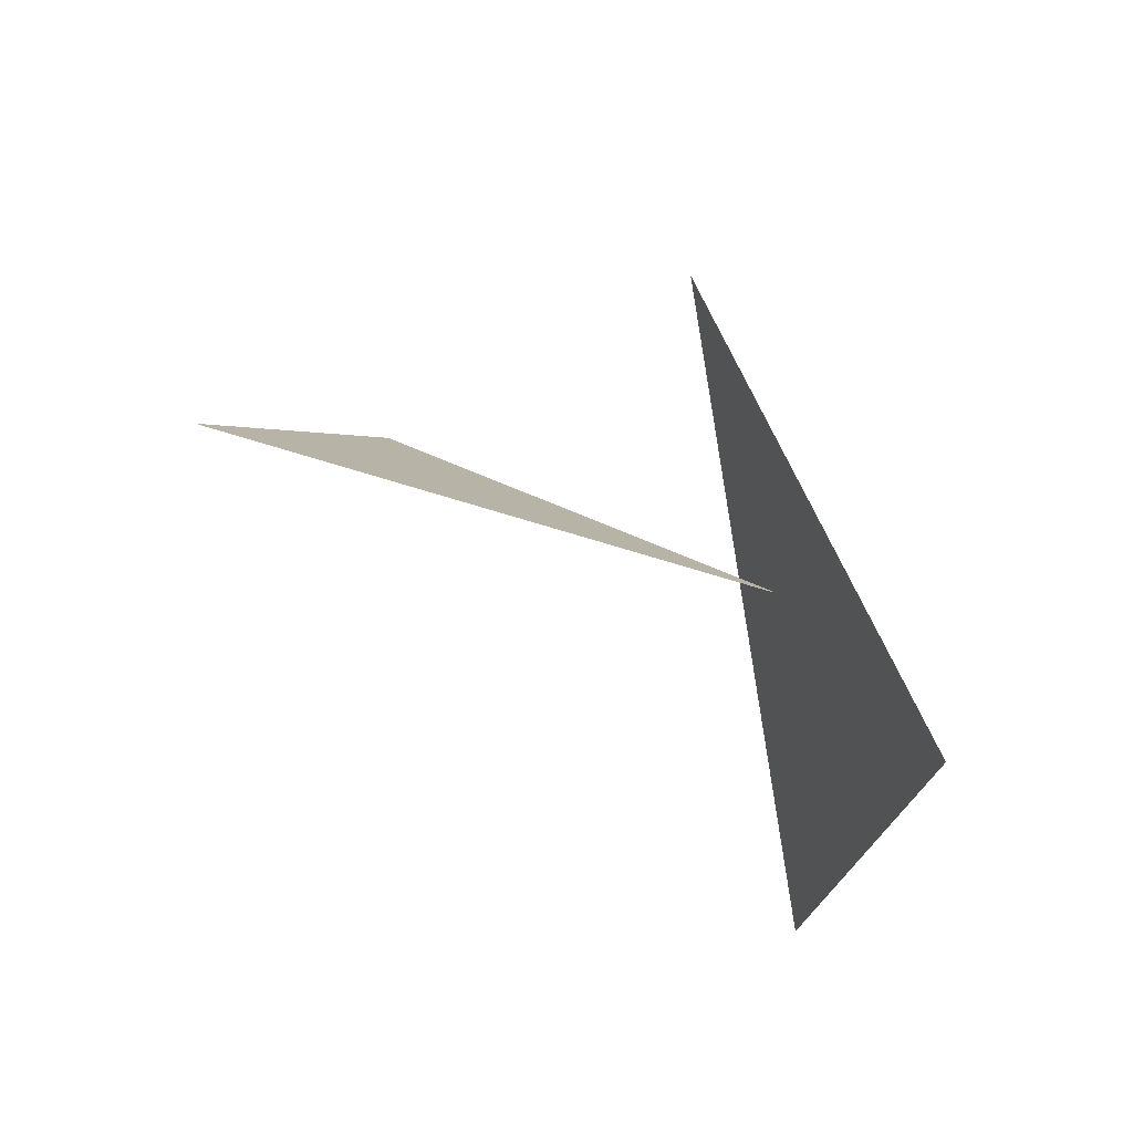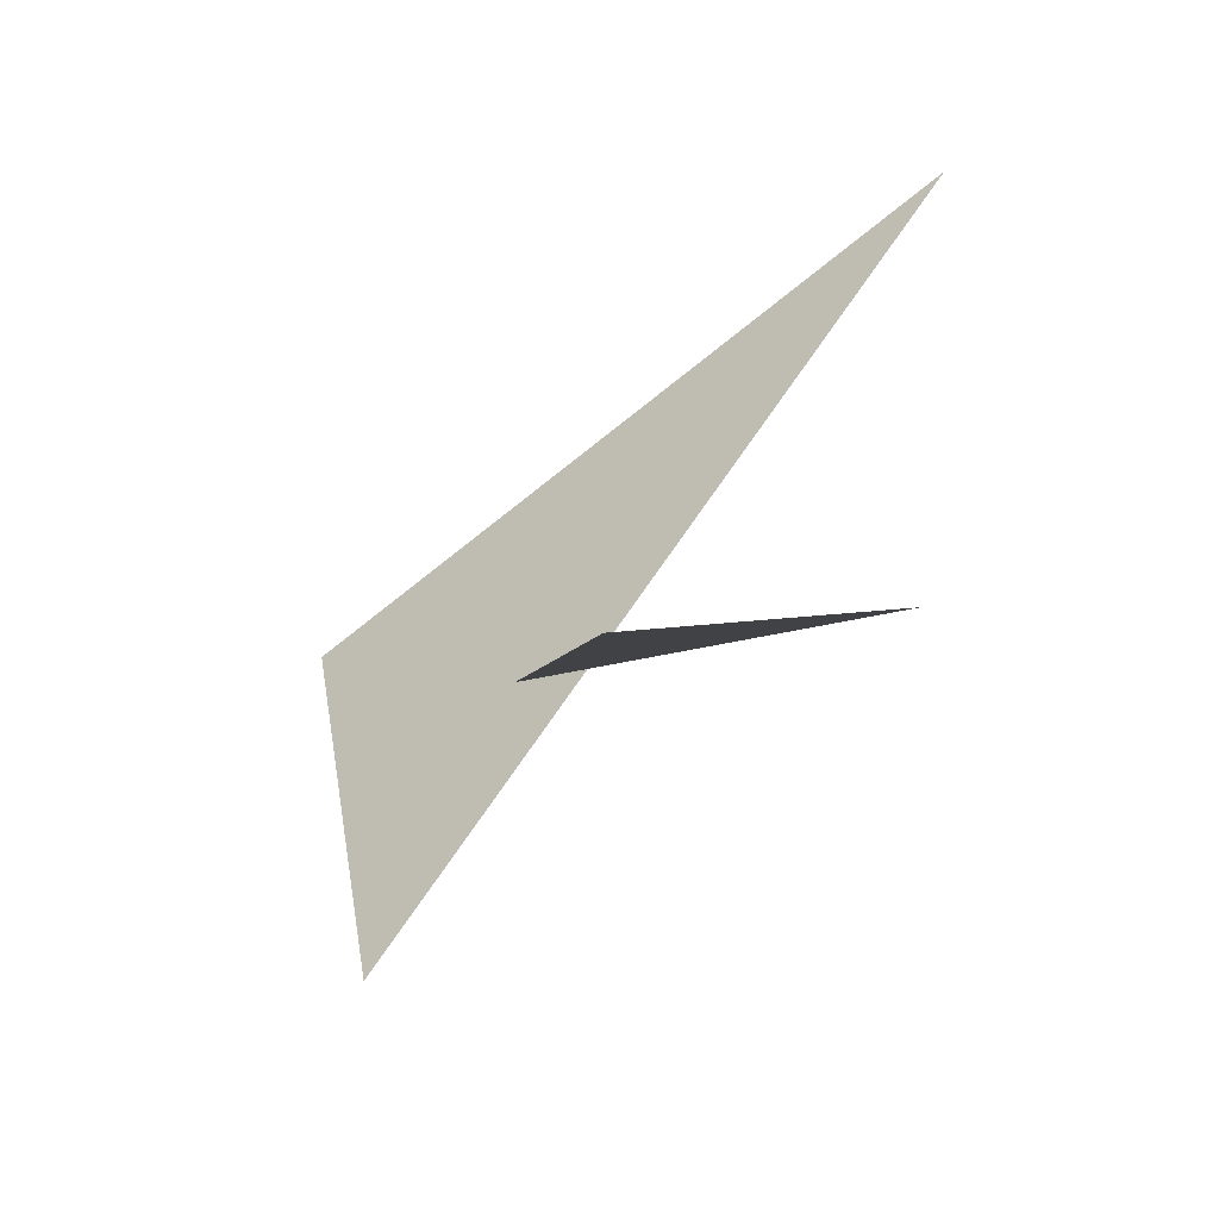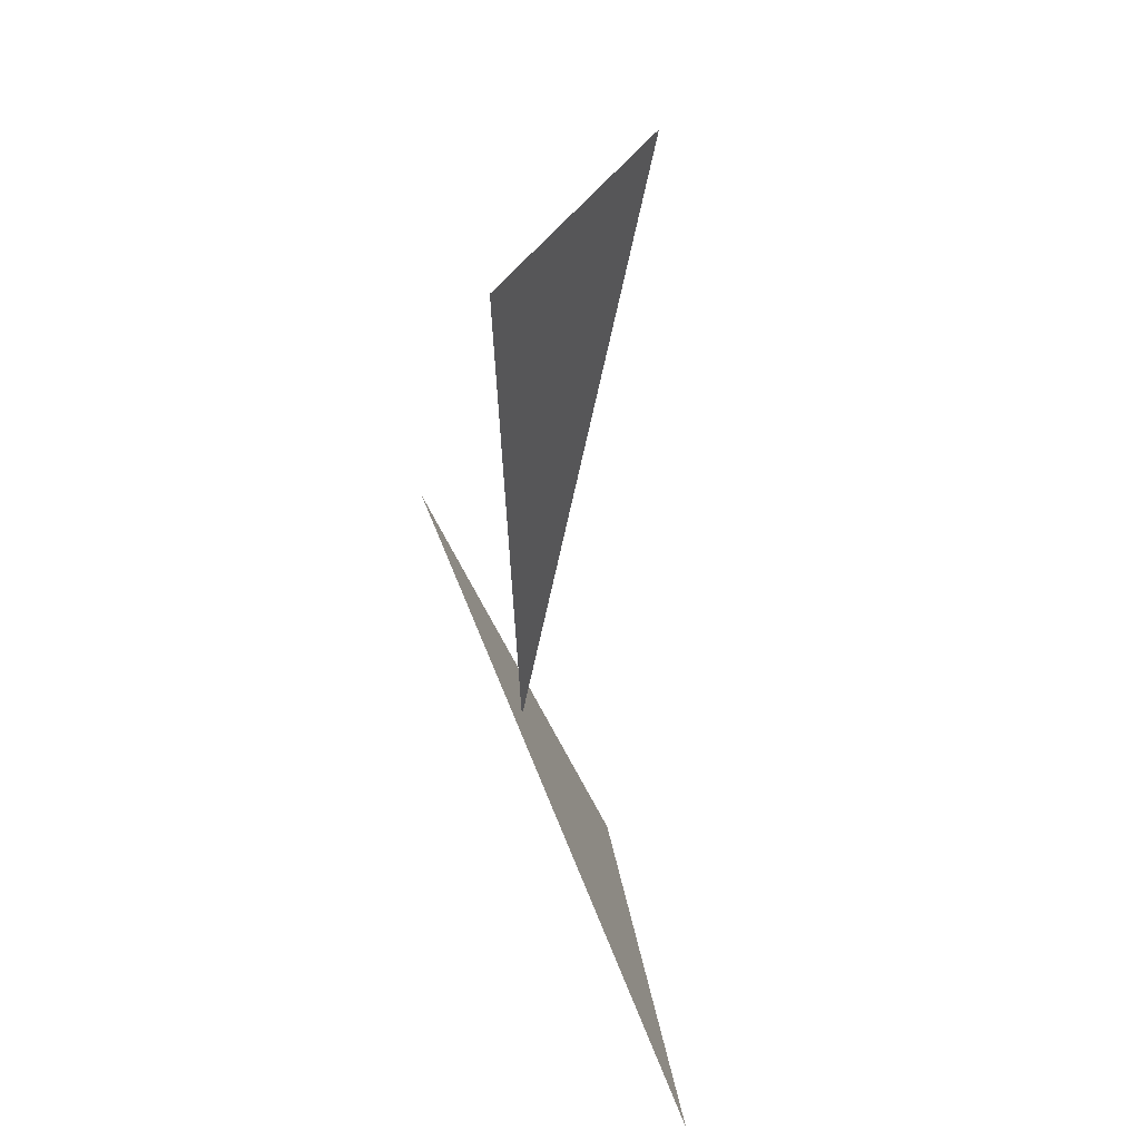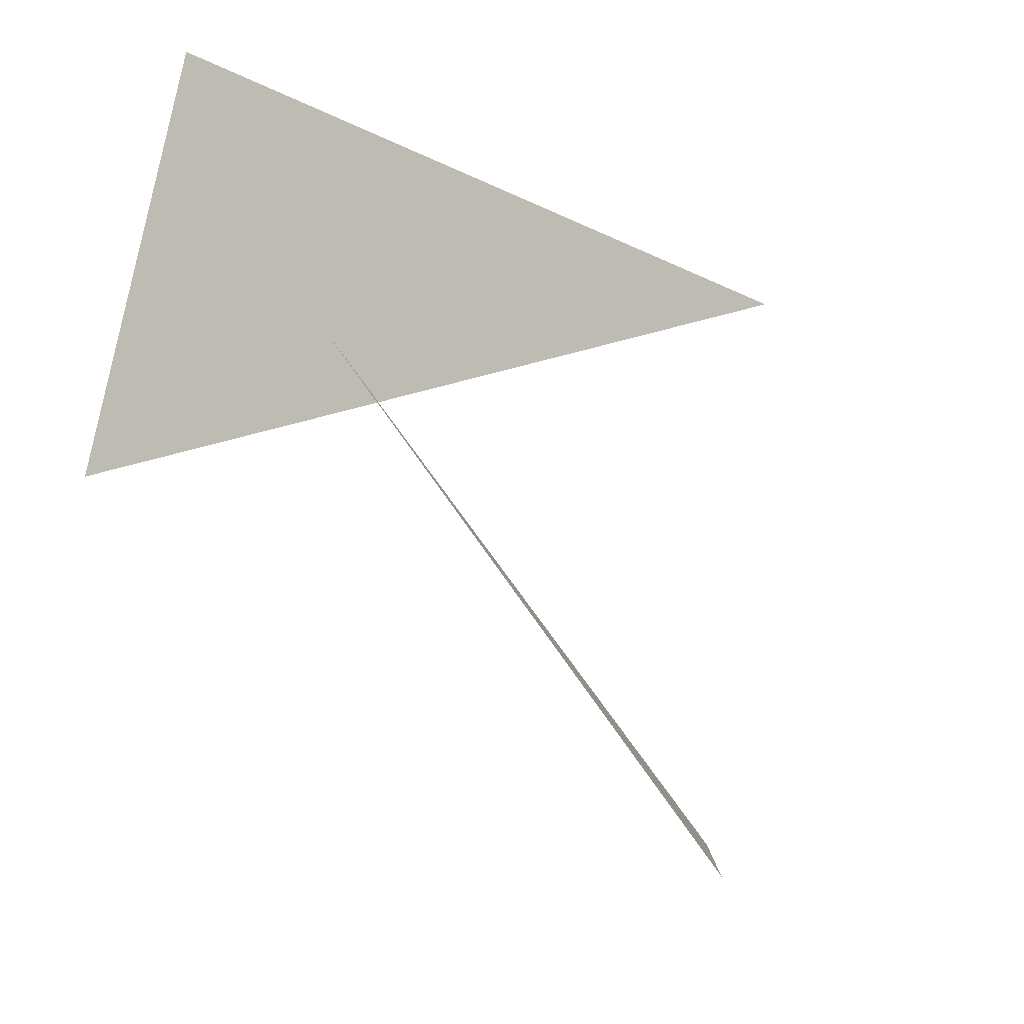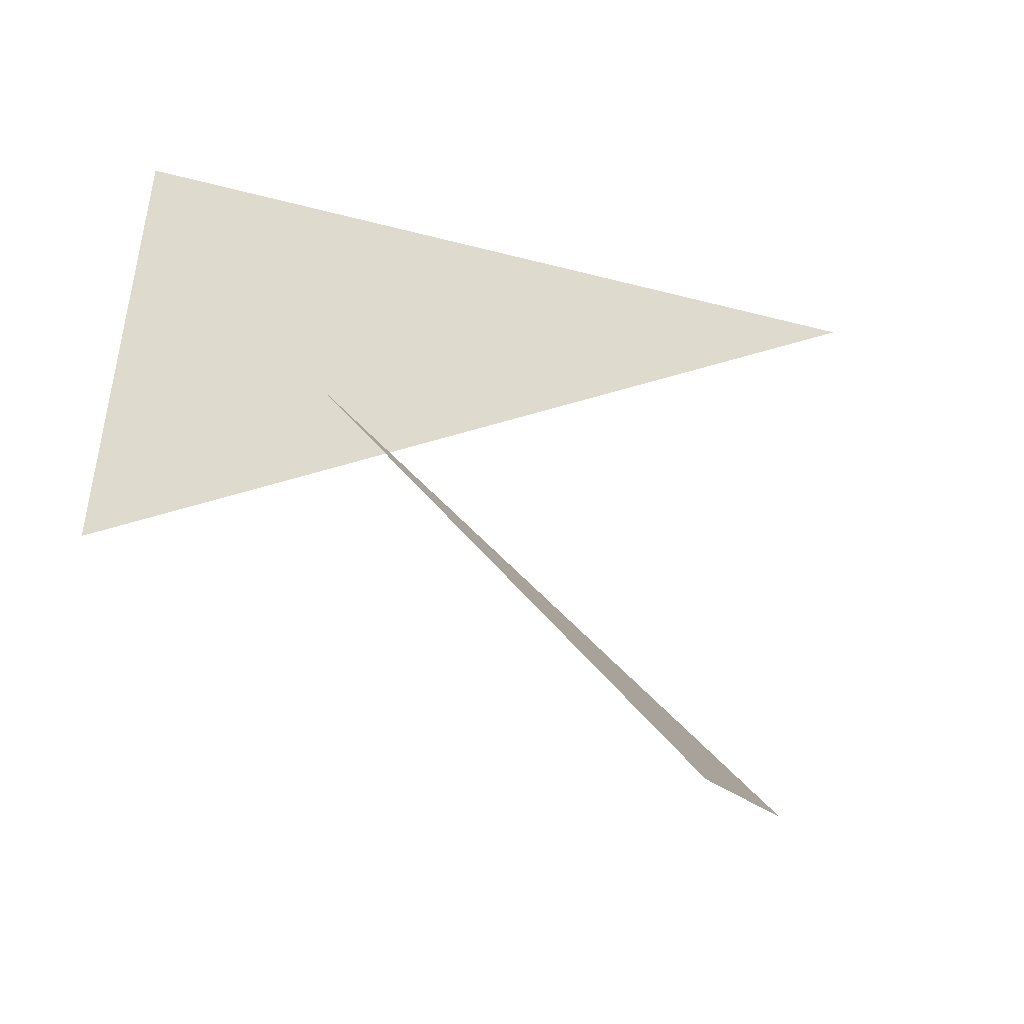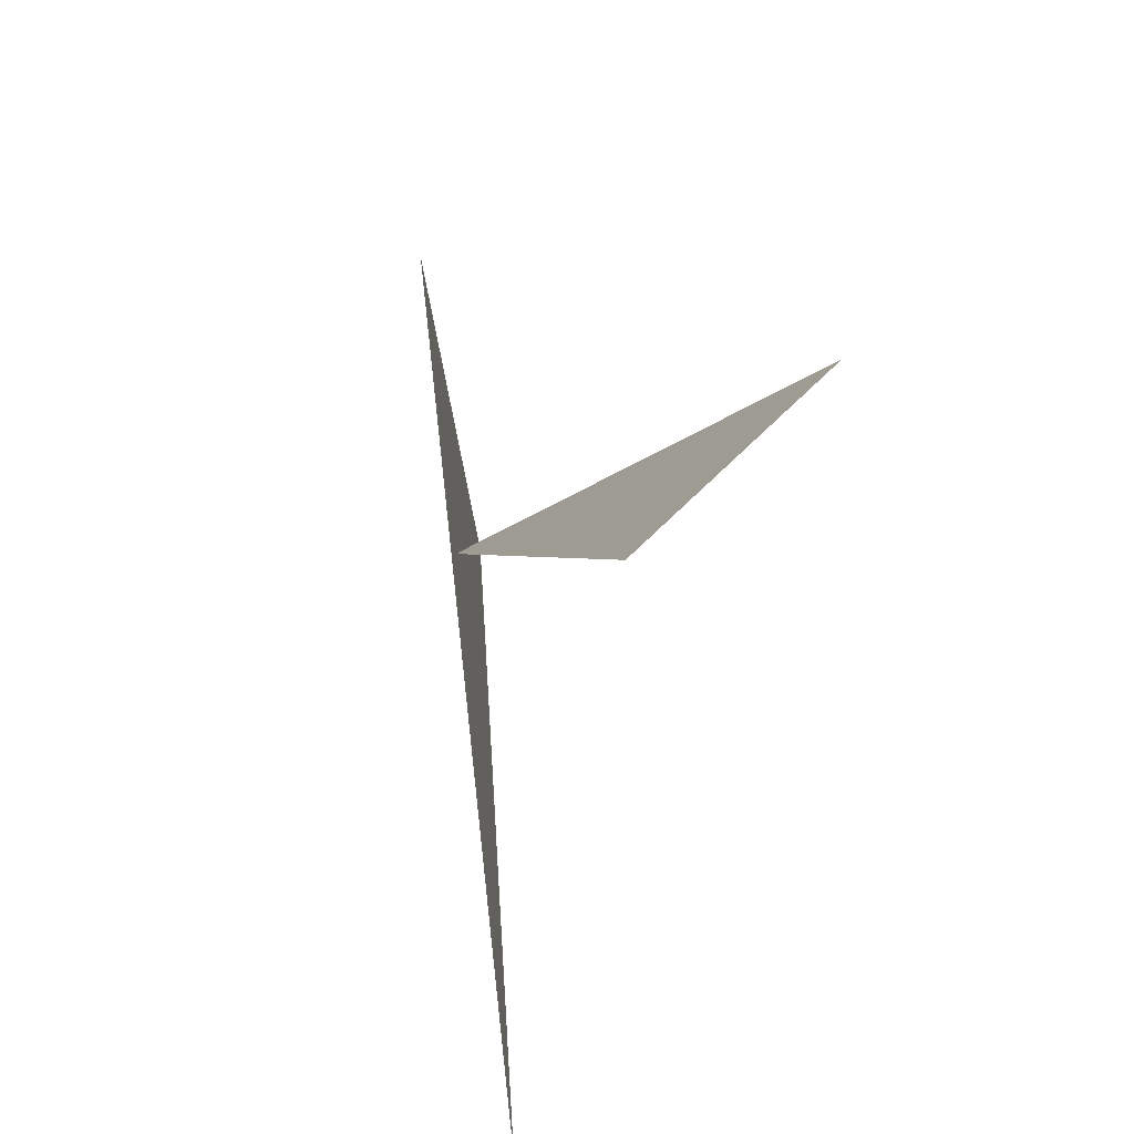
<metadata>
{"format":"obj","ext":"obj","renderer":"f3d","projection":"perspective","resolution":1024,"background":"white","views":[{"elev":74.7,"azim":138.4,"up":"+Z"},{"elev":-60.7,"azim":127.0,"up":"+Y"},{"elev":-77.8,"azim":12.1,"up":"+Z"},{"elev":-23.6,"azim":46.9,"up":"+Y"},{"elev":-39.4,"azim":68.0,"up":"+Y"},{"elev":-44.8,"azim":-9.4,"up":"+Z"}]}
</metadata>
<code>
v 0.1343 5.521 4.727
v 0.04258 5.728 4.836
v 0.07423 5.555 4.667
v 0.08008 5.805 4.622
v 0.01612 5.651 4.917
v 0.06071 5.805 4.917
f 1 2 3
f 4 5 6

</code>
